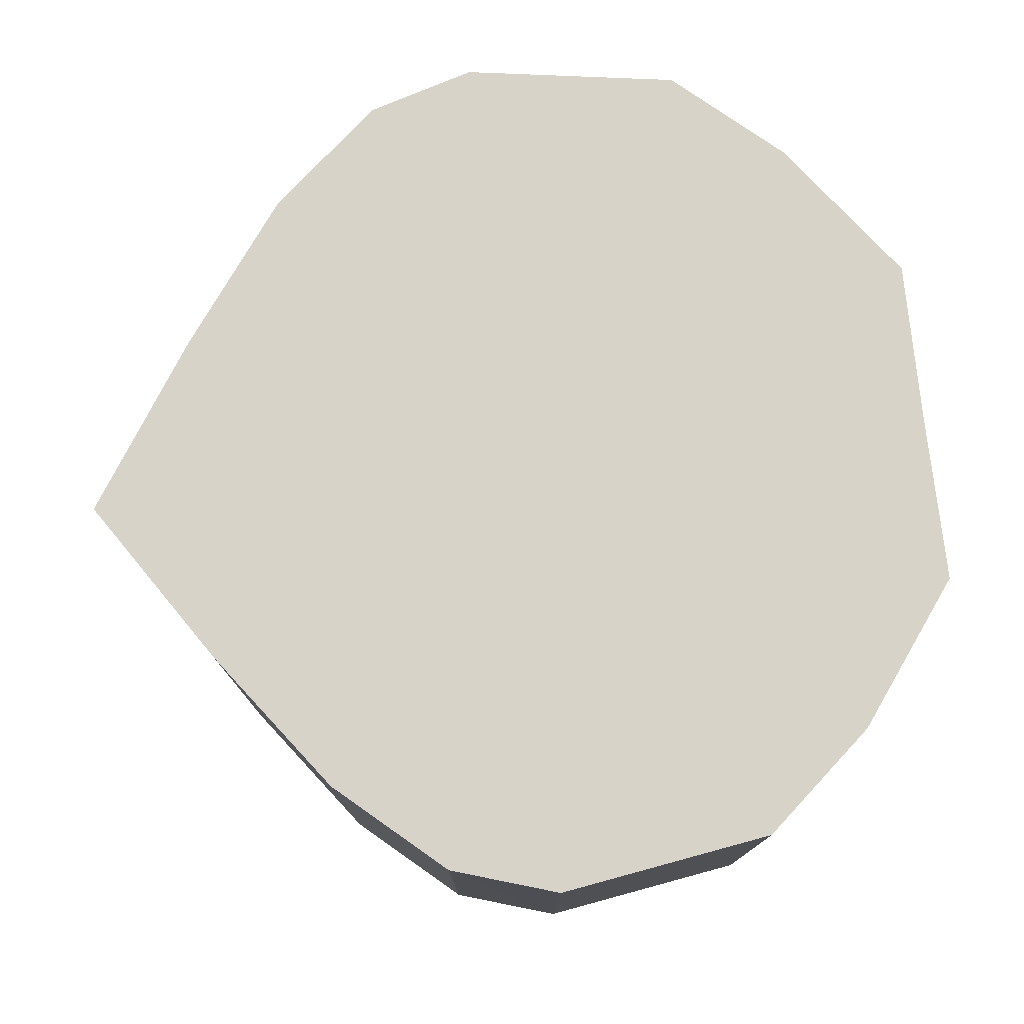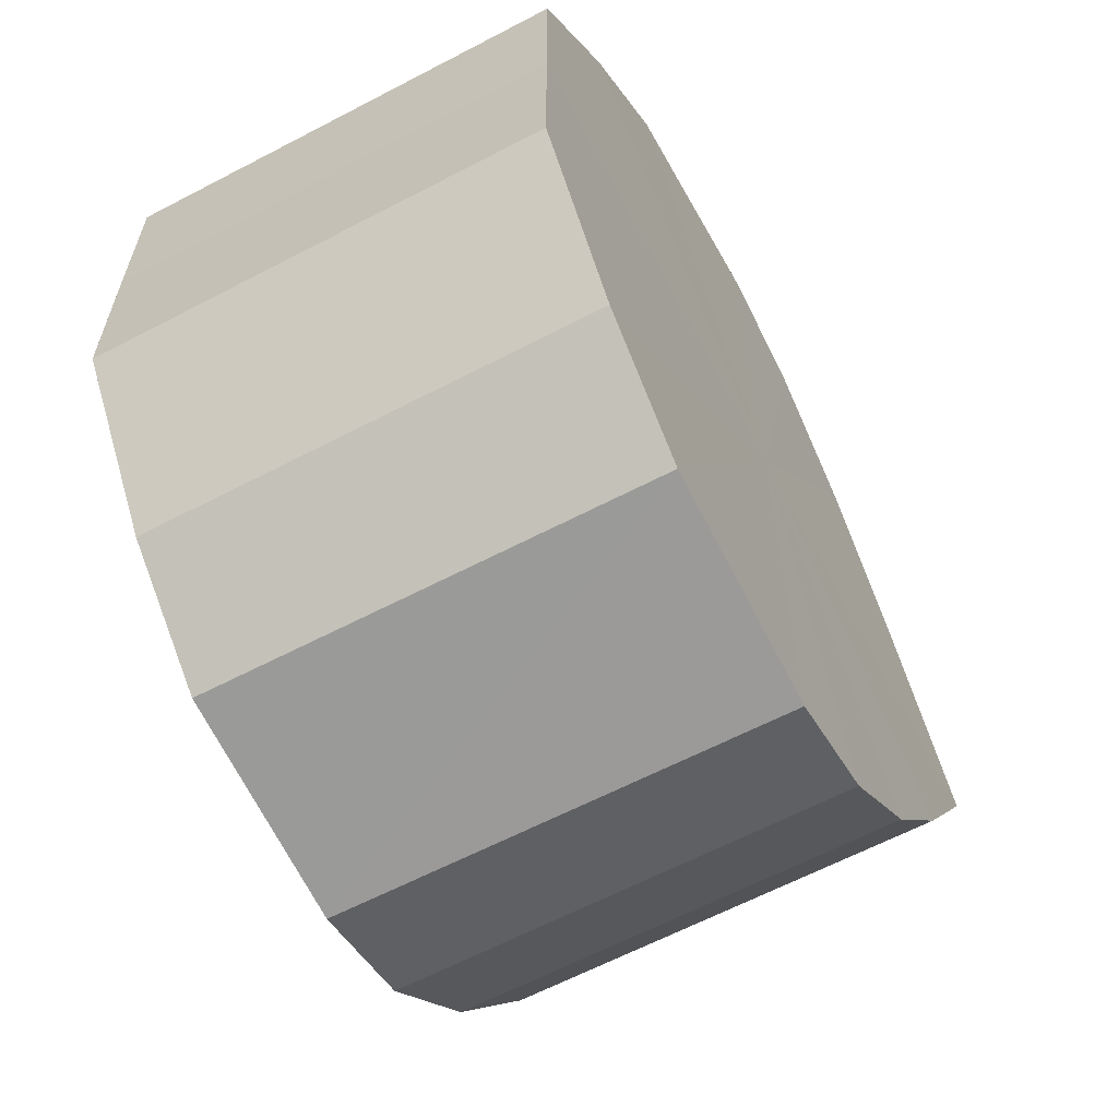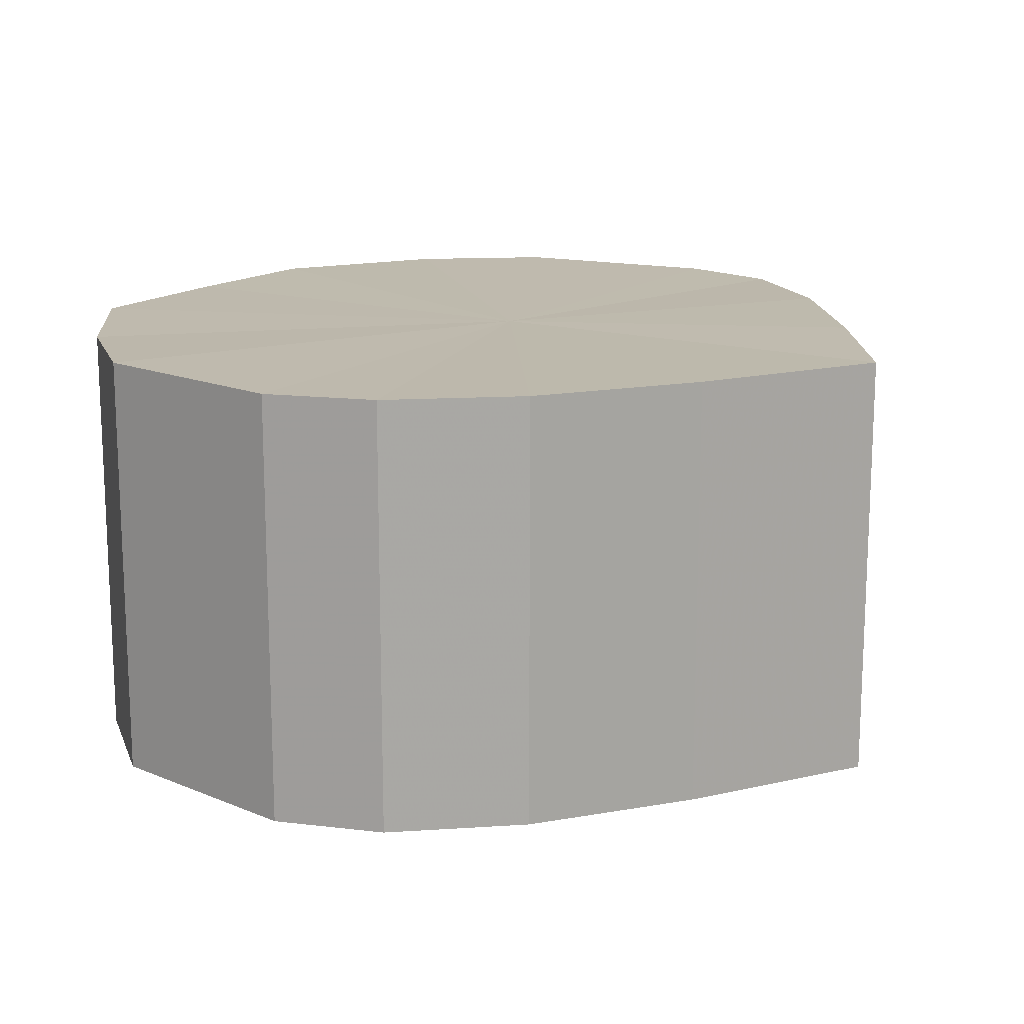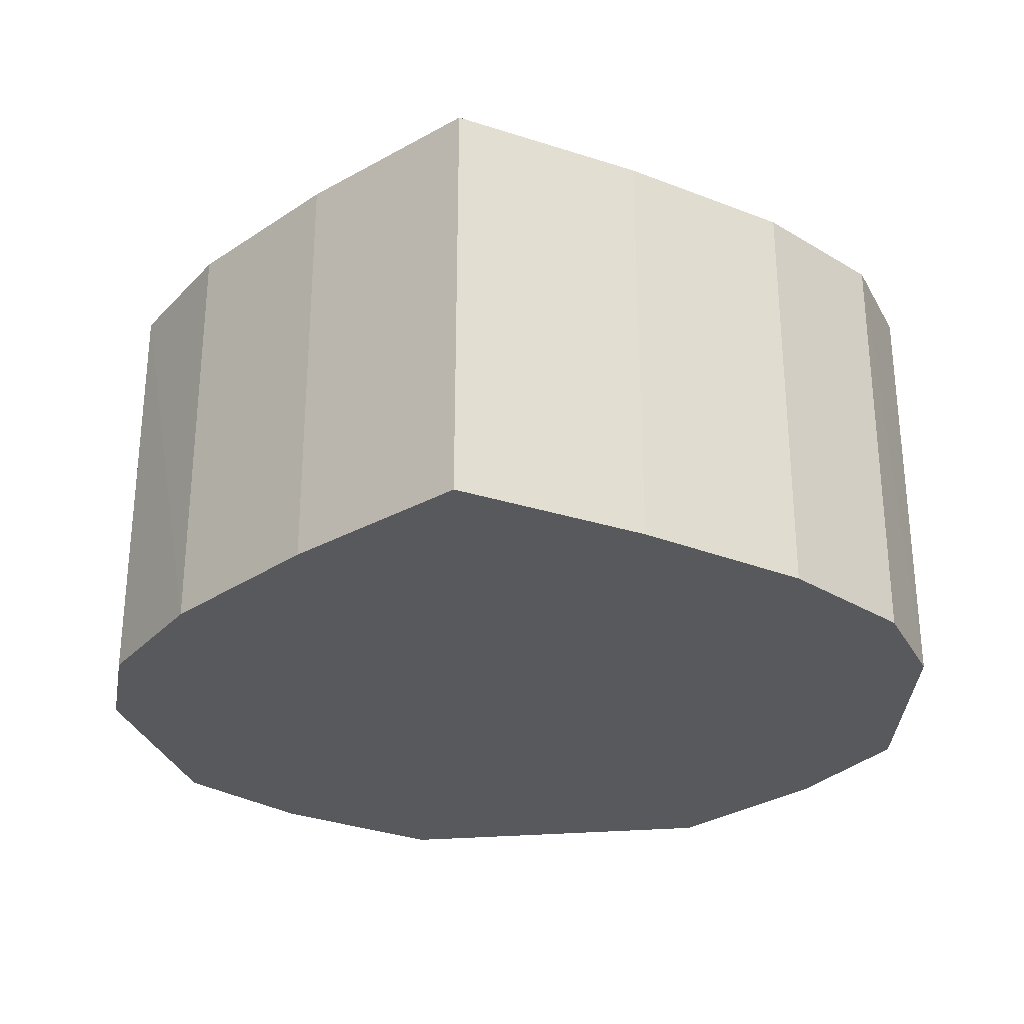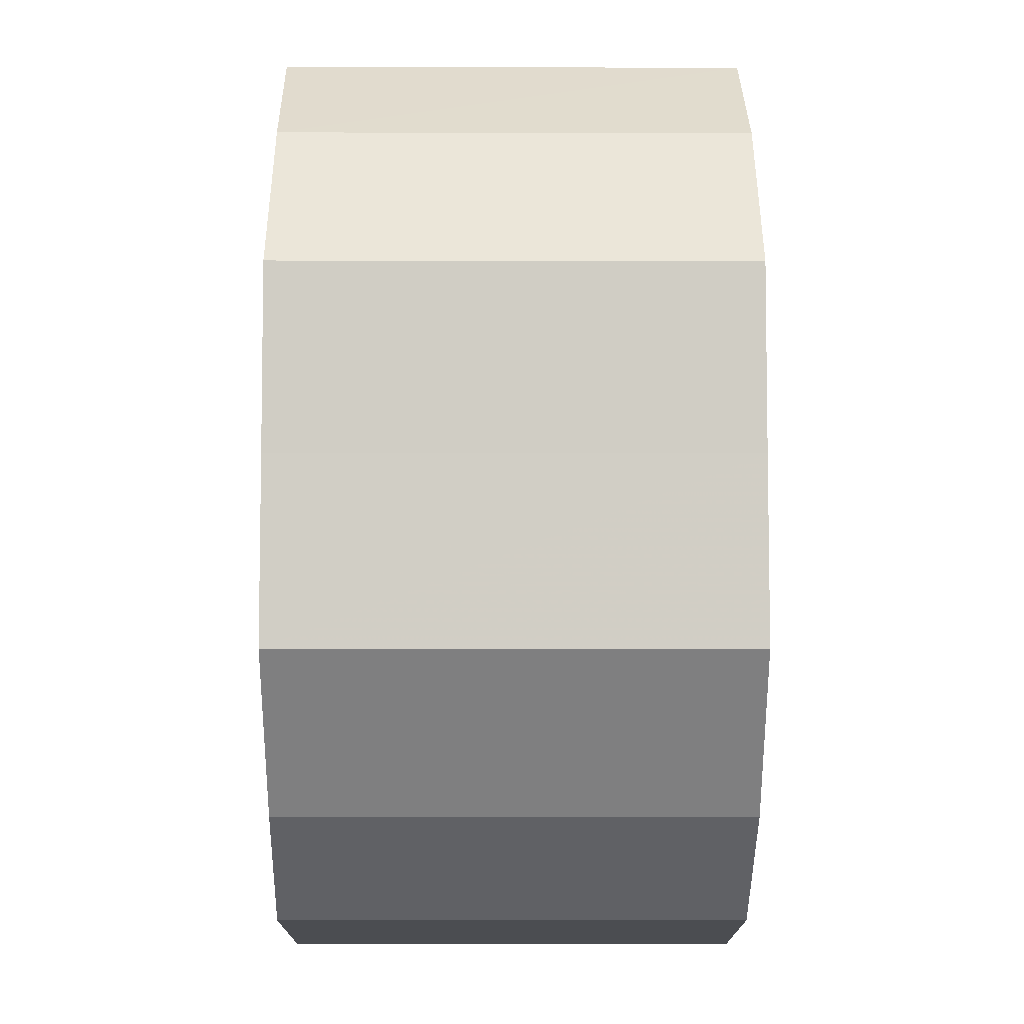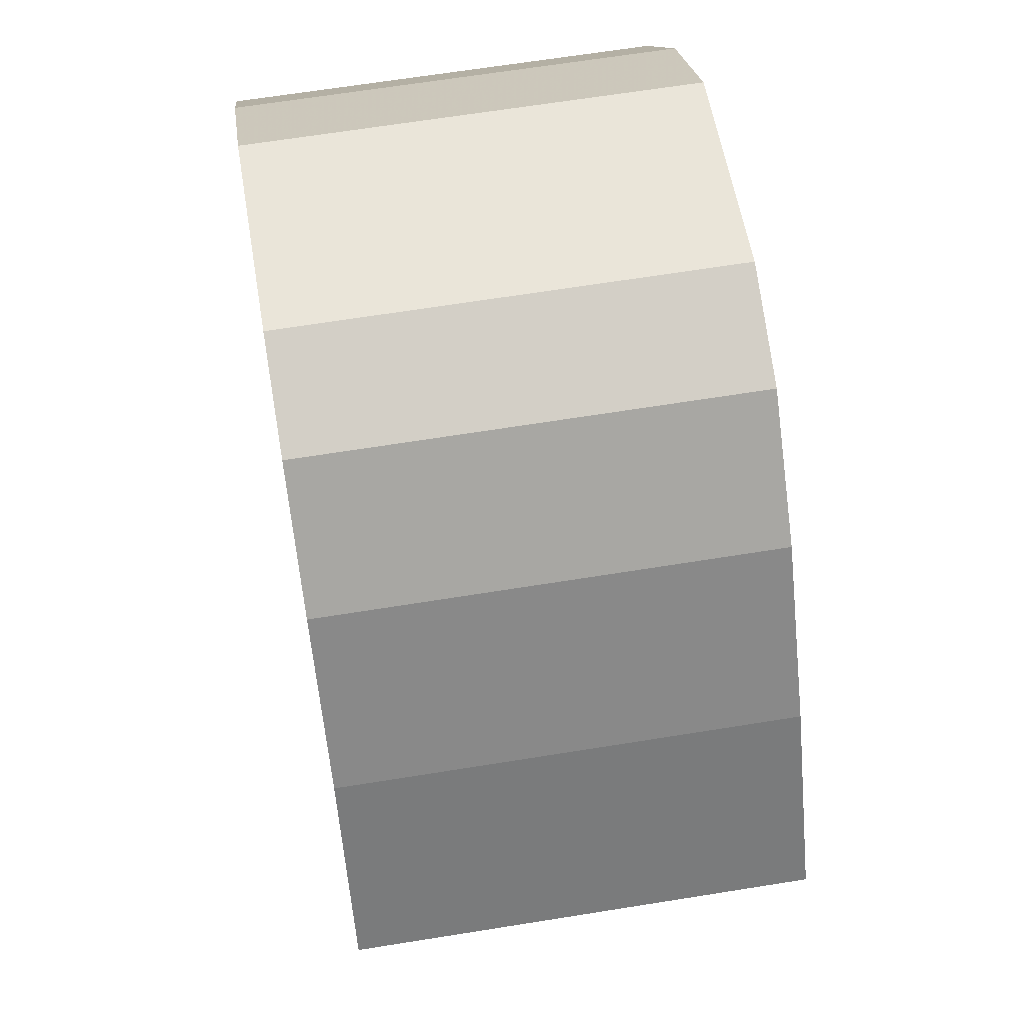
<metadata>
{"format":"obj","ext":"obj","renderer":"f3d","projection":"perspective","resolution":1024,"background":"white","views":[{"elev":77.1,"azim":-6.2,"up":"+Y"},{"elev":-62.2,"azim":118.0,"up":"+Z"},{"elev":15.4,"azim":-147.8,"up":"+Y"},{"elev":-29.5,"azim":-82.9,"up":"+Y"},{"elev":-6.7,"azim":89.5,"up":"+Z"},{"elev":65.0,"azim":-99.3,"up":"+Z"}]}
</metadata>
<code>
o 19837
v 2210 1868 14.32
v 2210 1868 14.33
v 2210 1868 14.32
v 2210 1868 14.35
v 2210 1868 14.33
v 2210 1868 14.3
v 2210 1868 14.3
v 2210 1868 14.35
v 2210 1868 14.35
v 2210 1868 14.29
v 2210 1868 14.29
v 2210 1868 14.36
v 2210 1868 14.35
v 2210 1868 14.28
v 2210 1868 14.28
v 2210 1868 14.35
v 2210 1868 14.36
v 2210 1868 14.28
v 2210 1868 14.28
v 2210 1868 14.35
v 2210 1868 14.35
v 2210 1868 14.28
v 2210 1868 14.28
v 2210 1868 14.33
v 2210 1868 14.35
v 2210 1868 14.29
v 2210 1868 14.29
v 2210 1868 14.32
v 2210 1868 14.33
v 2210 1868 14.3
v 2210 1868 14.3
v 2210 1868 14.32
v 2210 1868 14.32
v 2210 1868 14.33
v 2210 1868 14.33
v 2210 1868 14.35
v 2210 1868 14.35
v 2210 1868 14.3
v 2210 1868 14.32
v 2210 1868 14.29
v 2210 1868 14.3
v 2210 1868 14.35
v 2210 1868 14.35
v 2210 1868 14.28
v 2210 1868 14.29
v 2210 1868 14.28
v 2210 1868 14.28
v 2210 1868 14.36
v 2210 1868 14.36
v 2210 1868 14.28
v 2210 1868 14.28
v 2210 1868 14.29
v 2210 1868 14.28
v 2210 1868 14.35
v 2210 1868 14.35
v 2210 1868 14.3
v 2210 1868 14.29
v 2210 1868 14.32
v 2210 1868 14.3
v 2210 1868 14.35
v 2210 1868 14.35
v 2210 1868 14.33
v 2210 1868 14.32
v 2210 1868 14.33
v 2210 1868 14.32
v 2210 1868 14.33
v 2210 1868 14.32
v 2210 1868 14.35
v 2210 1868 14.3
v 2210 1868 14.35
v 2210 1868 14.29
v 2210 1868 14.36
v 2210 1868 14.28
v 2210 1868 14.35
v 2210 1868 14.28
v 2210 1868 14.35
v 2210 1868 14.28
v 2210 1868 14.33
v 2210 1868 14.29
v 2210 1868 14.32
v 2210 1868 14.3
v 2210 1868 14.32
v 2210 1868 14.32
v 2210 1868 14.33
v 2210 1868 14.3
v 2210 1868 14.35
v 2210 1868 14.29
v 2210 1868 14.35
v 2210 1868 14.28
v 2210 1868 14.36
v 2210 1868 14.28
v 2210 1868 14.35
v 2210 1868 14.28
v 2210 1868 14.35
v 2210 1868 14.29
v 2210 1868 14.33
v 2210 1868 14.3
v 2210 1868 14.32
f 1 2 3
f 2 4 5
f 6 1 7
f 4 8 9
f 10 6 11
f 8 12 13
f 14 10 15
f 12 16 17
f 18 14 19
f 16 20 21
f 22 18 23
f 20 24 25
f 26 22 27
f 24 28 29
f 30 26 31
f 28 30 32
f 33 34 35
f 35 36 37
f 38 39 33
f 40 41 38
f 37 42 43
f 44 45 40
f 46 47 44
f 43 48 49
f 50 51 46
f 52 53 50
f 49 54 55
f 56 57 52
f 58 59 56
f 55 60 61
f 62 63 58
f 61 64 62
f 65 66 67
f 65 68 66
f 65 67 69
f 65 70 68
f 65 69 71
f 65 72 70
f 65 71 73
f 65 74 72
f 65 73 75
f 65 76 74
f 65 75 77
f 65 78 76
f 65 77 79
f 65 80 78
f 65 79 81
f 65 81 80
f 82 83 84
f 82 85 83
f 82 84 86
f 82 87 85
f 82 86 88
f 82 89 87
f 82 88 90
f 82 91 89
f 82 90 92
f 82 93 91
f 82 92 94
f 82 95 93
f 82 94 96
f 82 97 95
f 82 96 98
f 82 98 97

</code>
